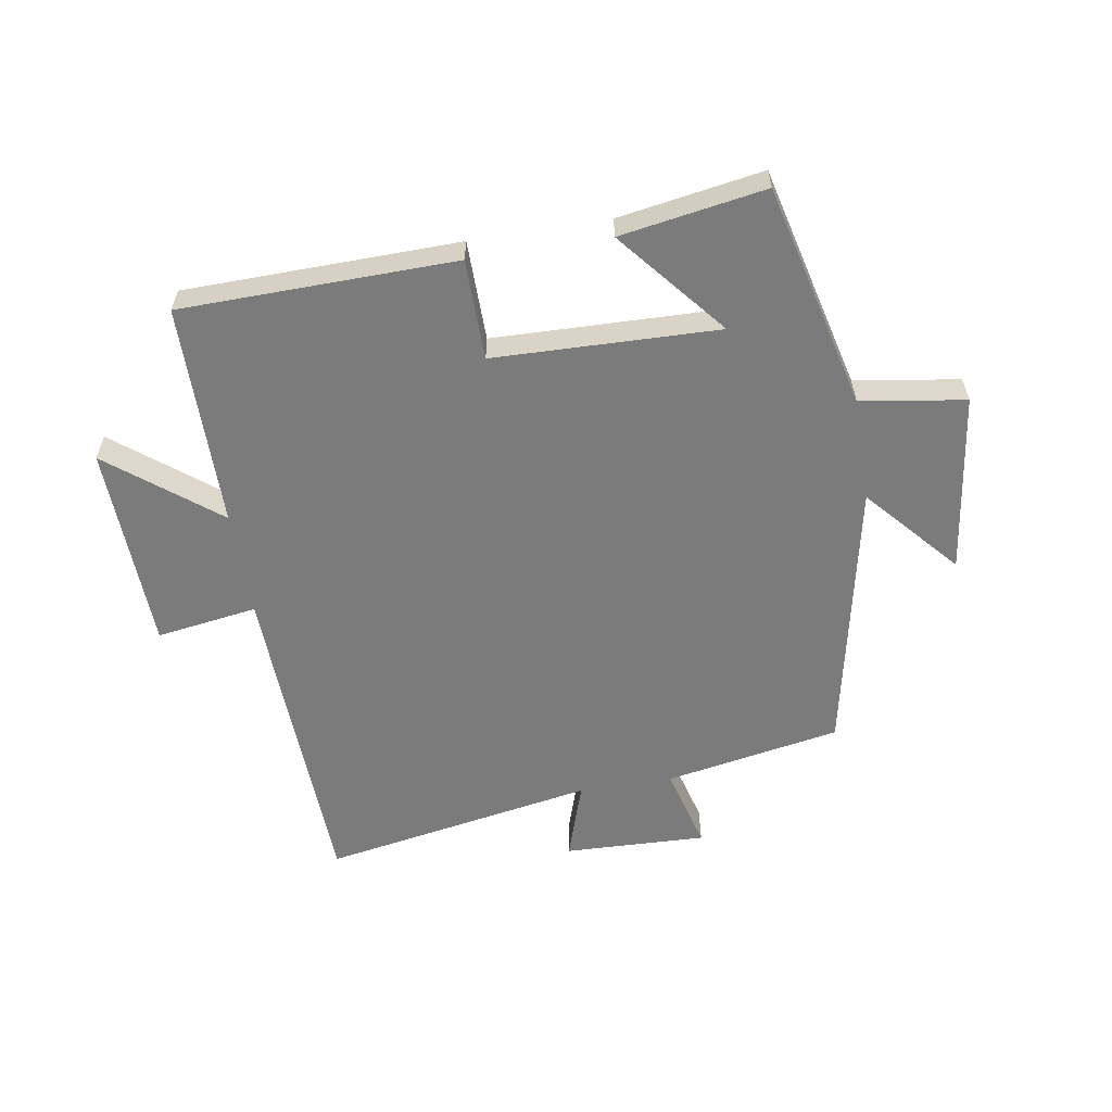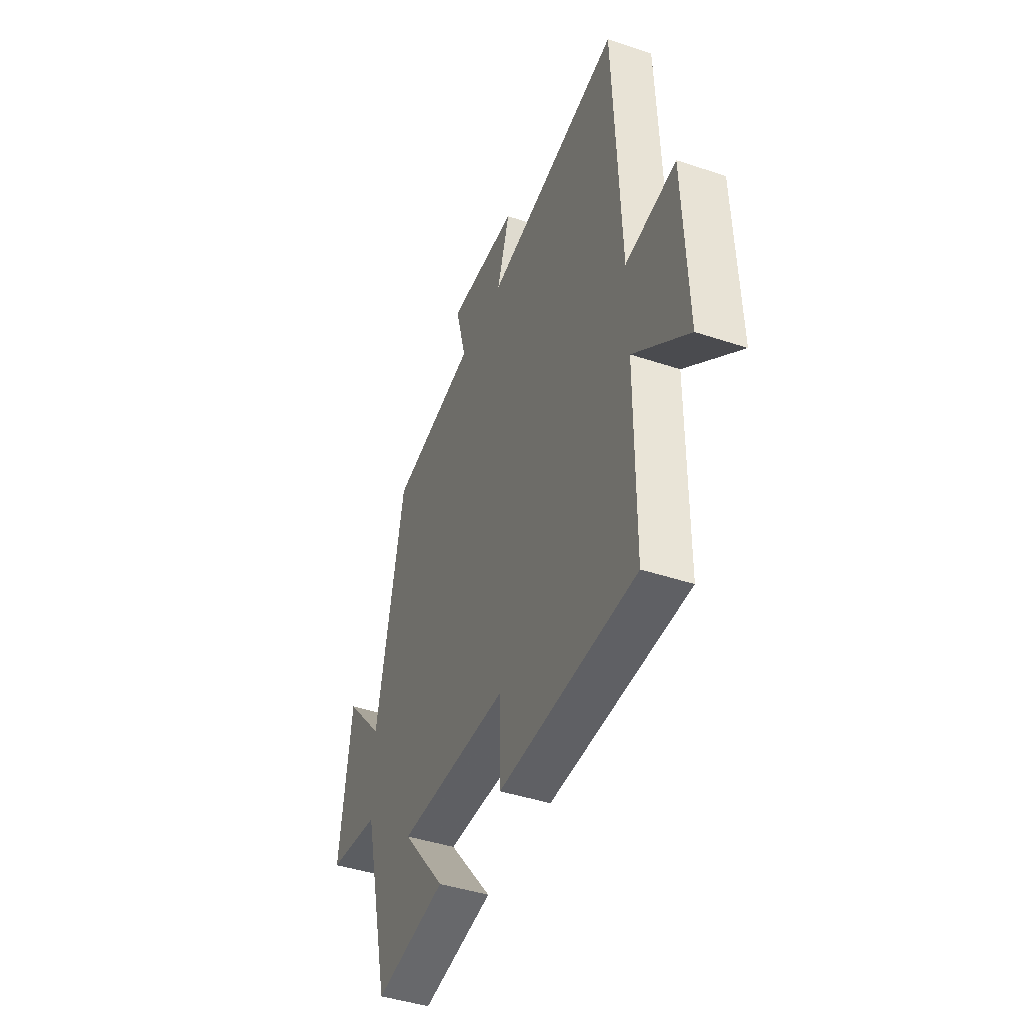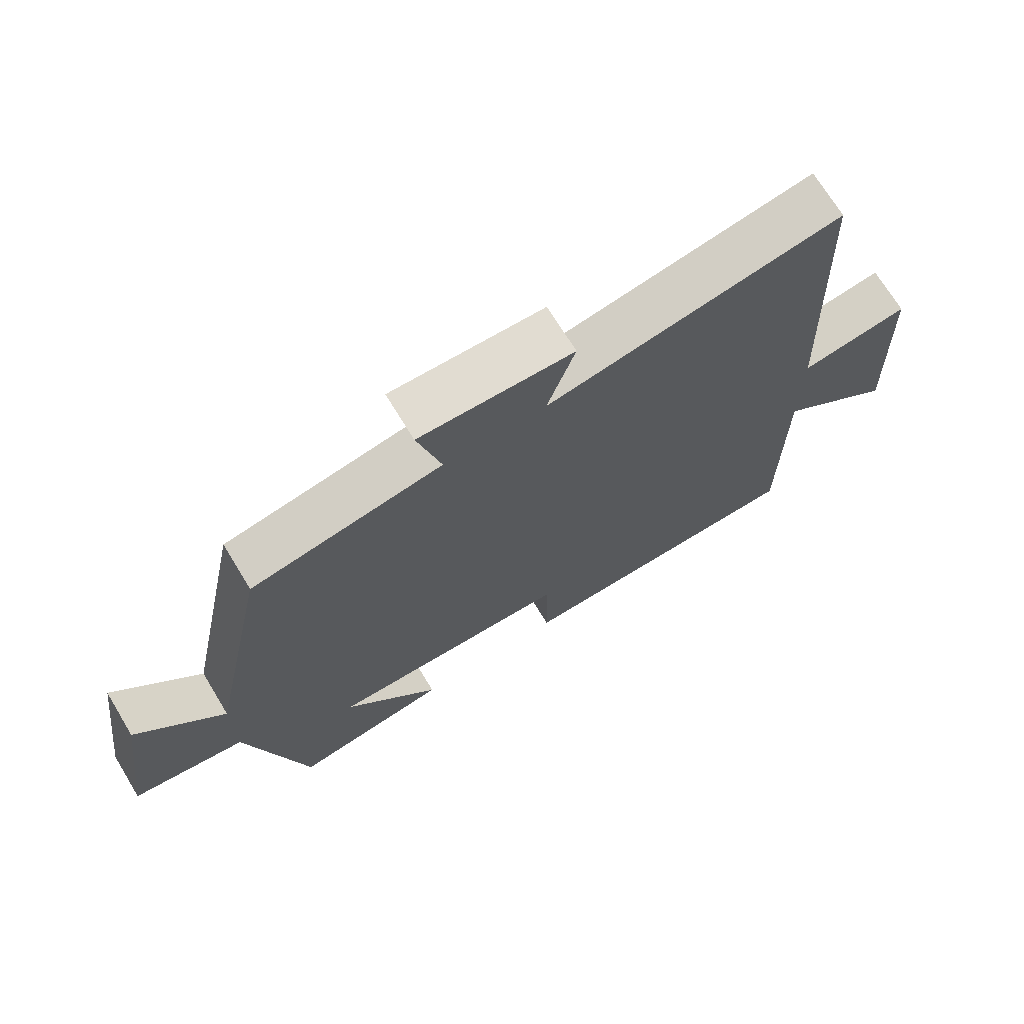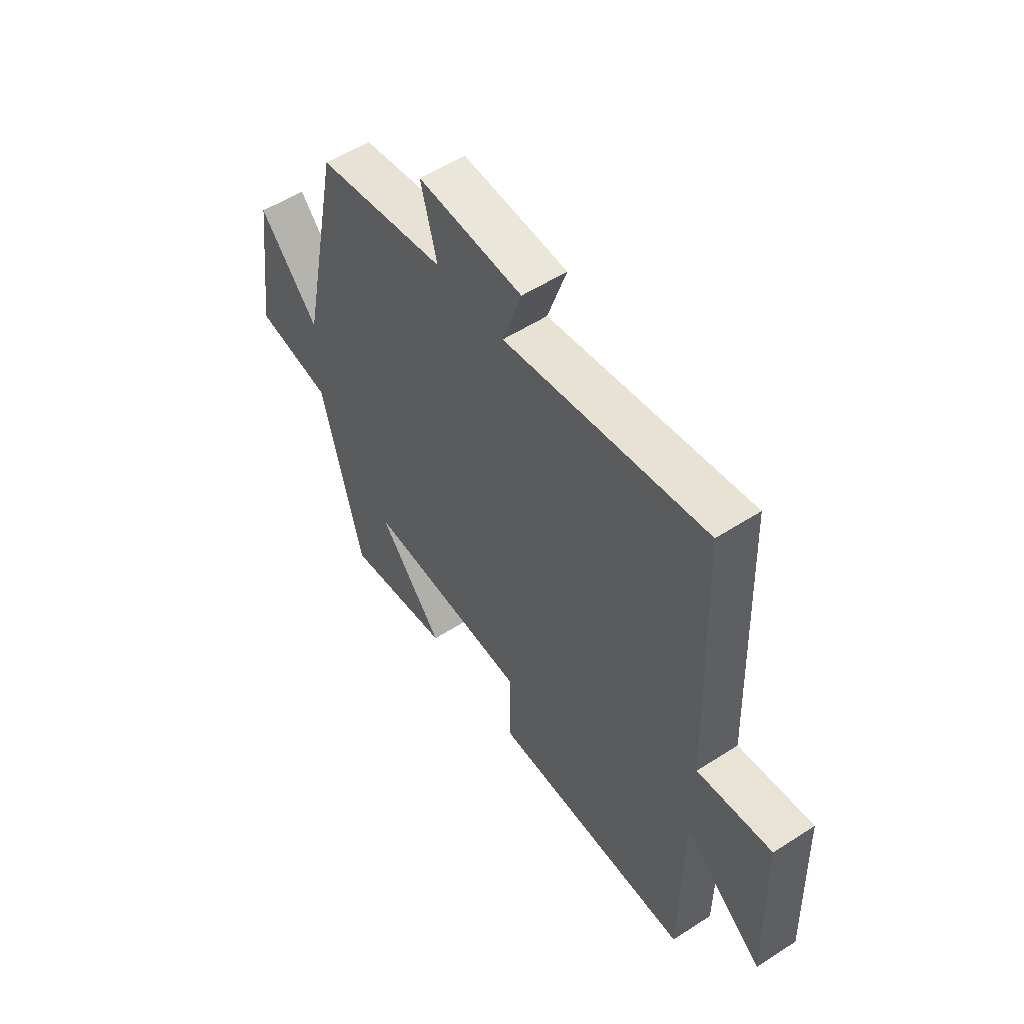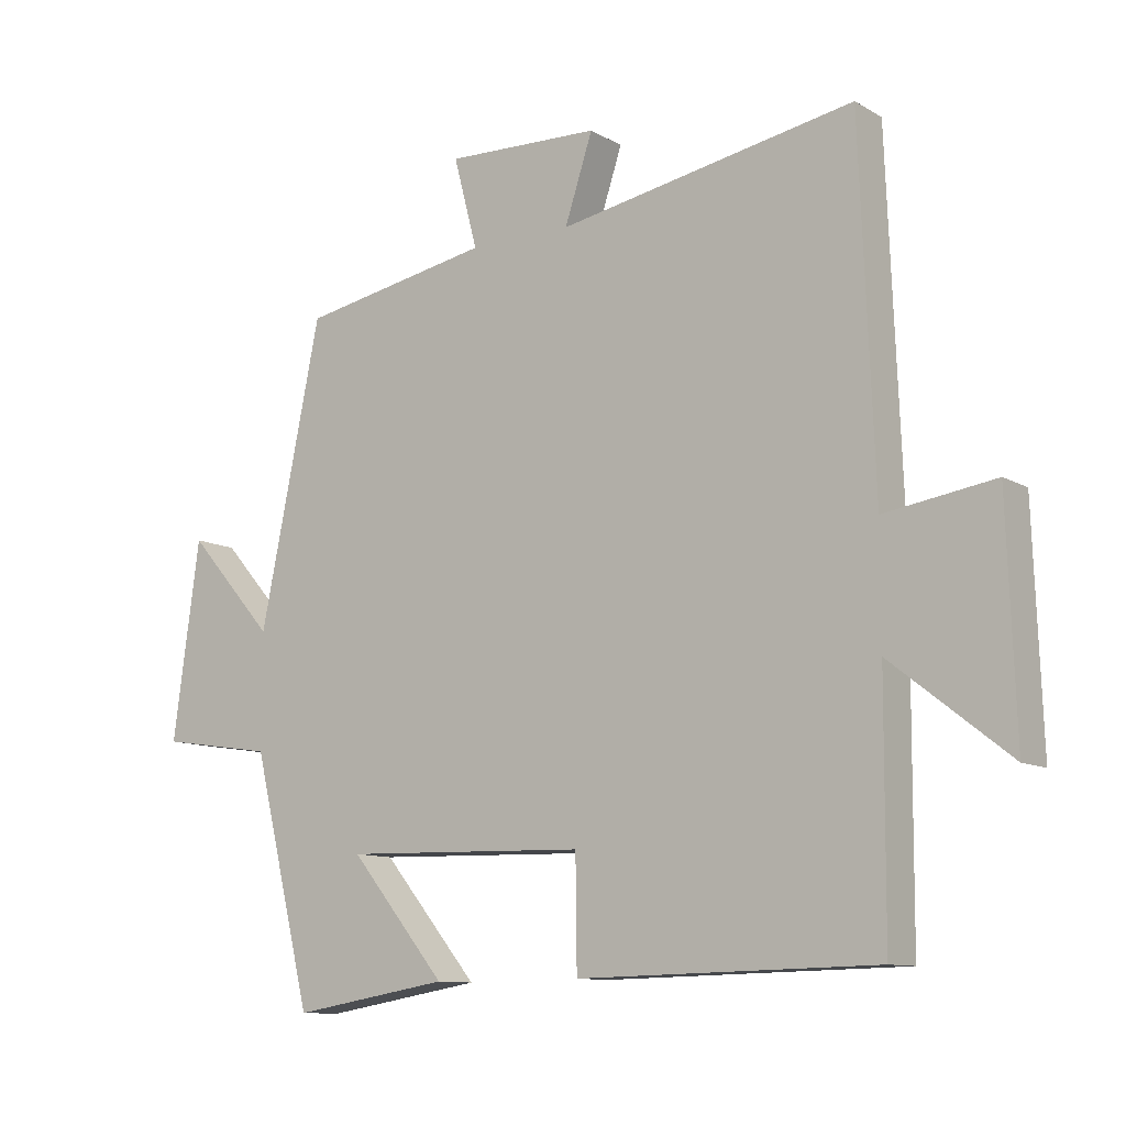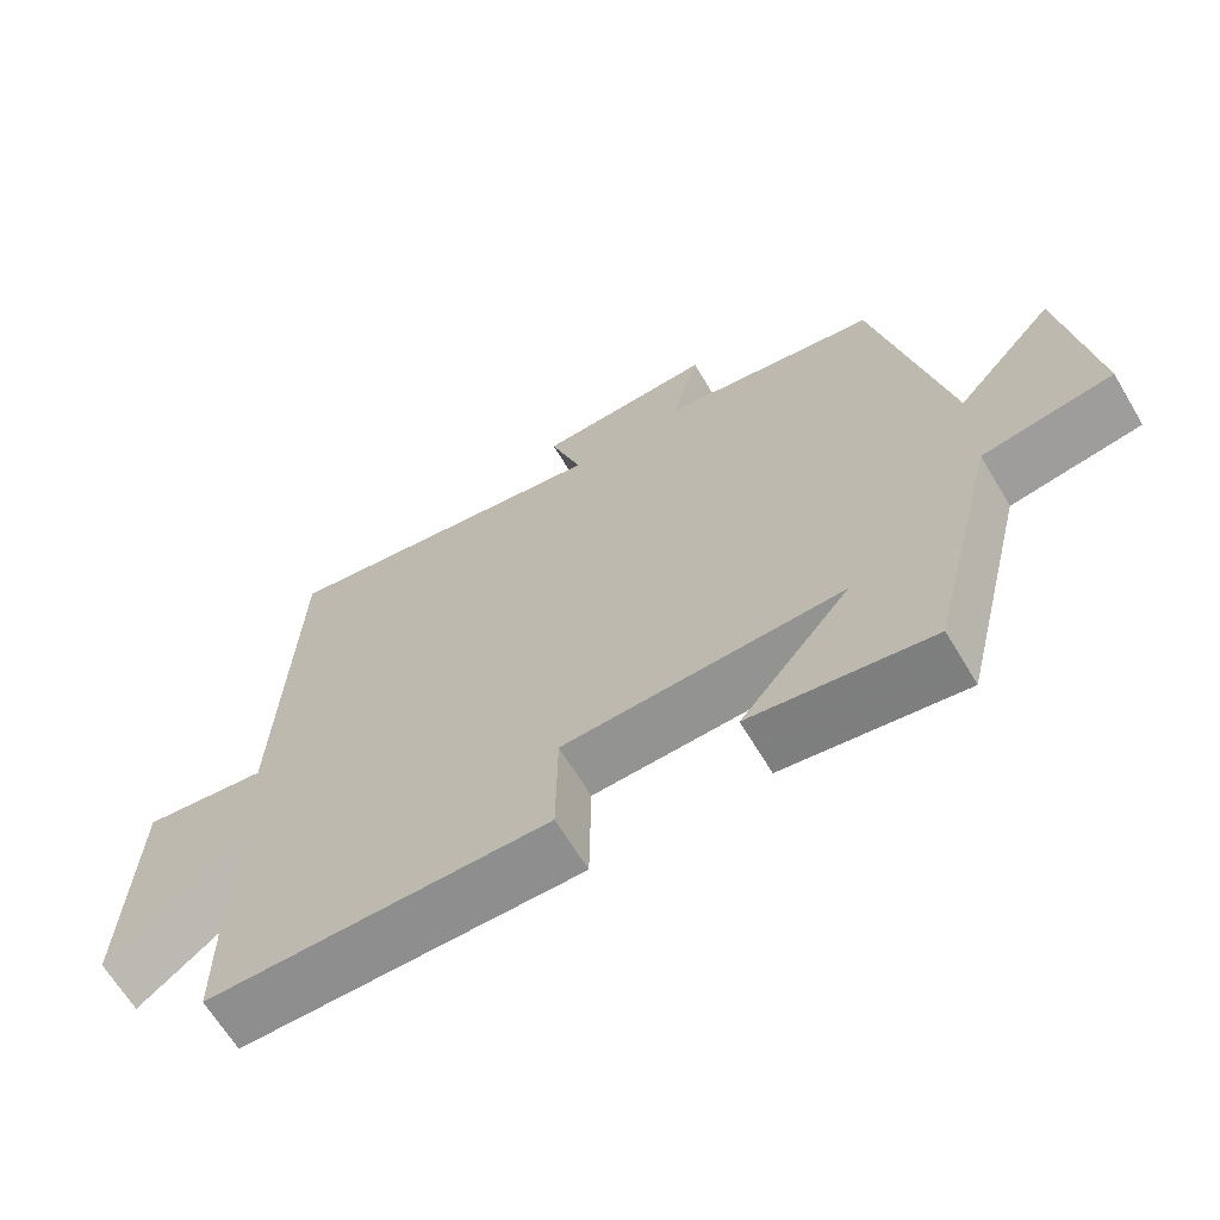
<metadata>
{"format":"obj","ext":"obj","renderer":"f3d","projection":"perspective","resolution":1024,"background":"white","views":[{"elev":-58.5,"azim":-170.7,"up":"+Y"},{"elev":-43.4,"azim":68.5,"up":"+Z"},{"elev":70.7,"azim":-31.3,"up":"+Z"},{"elev":54.8,"azim":55.7,"up":"+Z"},{"elev":-10.7,"azim":35.8,"up":"+Z"},{"elev":-65.7,"azim":-149.1,"up":"+Z"}]}
</metadata>
<code>
v -0.408 0.07 0.447
v -0.121 0.07 0.5
v -0.157 0.07 0.636
v 0.075 0.07 0.628
v 0.033 0.07 0.5
v 0.479 0.07 0.58
v 0.5 0.07 0.048
v 0.665 0.07 0.073
v 0.677 0.07 -0.265
v 0.5 0.07 -0.126
v 0.498 0.07 -0.491
v 0.05 0.07 -0.5
v 0.048 0.07 -0.336
v -0.318 0.07 -0.326
v -0.174 0.07 -0.5
v -0.41 0.07 -0.539
v -0.5 0.07 -0.173
v -0.671 0.07 -0.147
v -0.631 0.07 0.147
v -0.5 0.07 -0.001
v -0.408 0 0.447
v -0.121 0 0.5
v -0.157 0 0.636
v 0.075 0 0.628
v 0.033 0 0.5
v 0.479 0 0.58
v 0.5 0 0.048
v 0.665 0 0.073
v 0.677 0 -0.265
v 0.5 0 -0.126
v 0.498 0 -0.491
v 0.05 0 -0.5
v 0.048 0 -0.336
v -0.318 0 -0.326
v -0.174 0 -0.5
v -0.41 0 -0.539
v -0.5 0 -0.173
v -0.671 0 -0.147
v -0.631 0 0.147
v -0.5 0 -0.001
f 17 18 19 20
f 17 20 1 2
f 14 15 16 17
f 13 14 17 2
f 10 11 12 13
f 10 13 2
f 7 8 9 10
f 5 6 7 10
f 5 10 2 3
f 3 4 5
f 40 39 38 37
f 22 21 40 37
f 37 36 35 34
f 22 37 34 33
f 33 32 31 30
f 22 33 30
f 30 29 28 27
f 30 27 26 25
f 23 22 30 25
f 25 24 23
f 1 21 22 2
f 2 22 23 3
f 3 23 24 4
f 4 24 25 5
f 5 25 26 6
f 6 26 27 7
f 7 27 28 8
f 8 28 29 9
f 9 29 30 10
f 10 30 31 11
f 11 31 32 12
f 12 32 33 13
f 13 33 34 14
f 14 34 35 15
f 15 35 36 16
f 16 36 37 17
f 17 37 38 18
f 18 38 39 19
f 19 39 40 20
f 20 40 21 1

</code>
